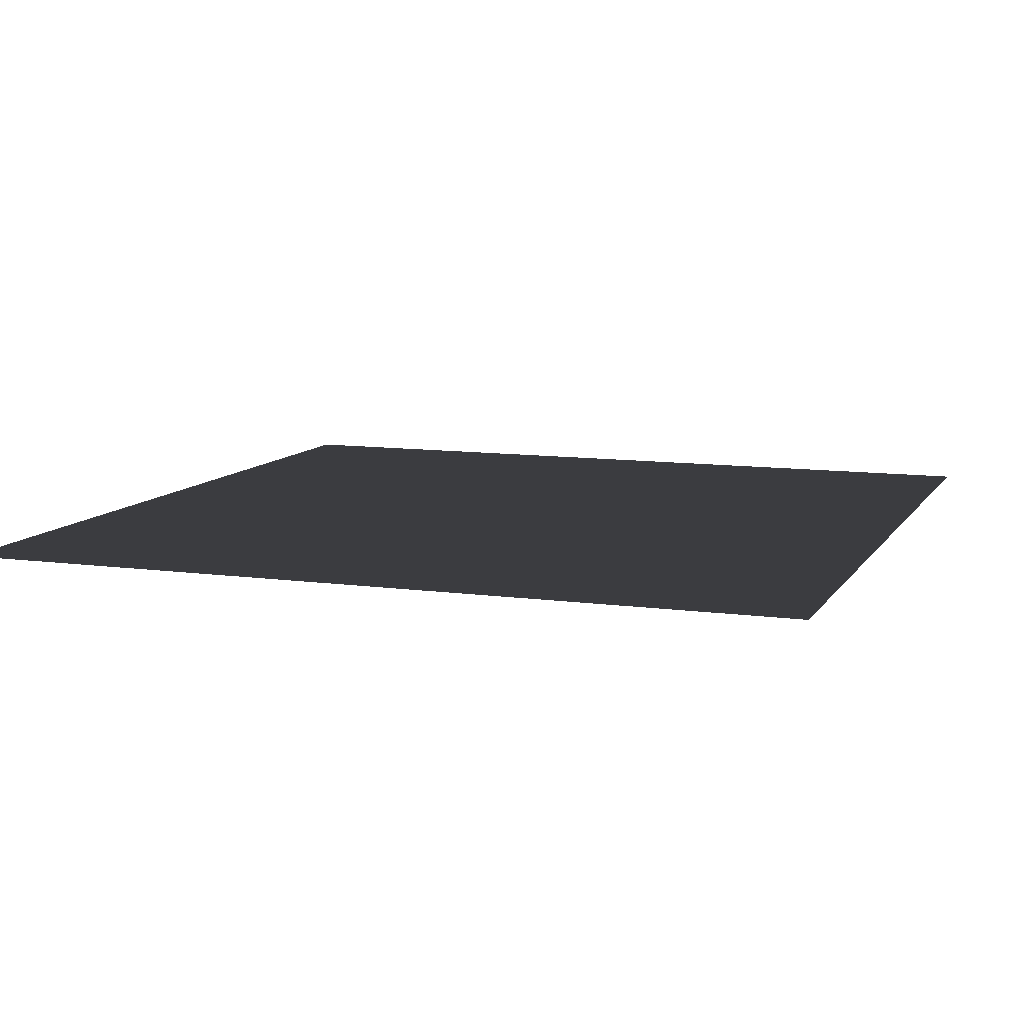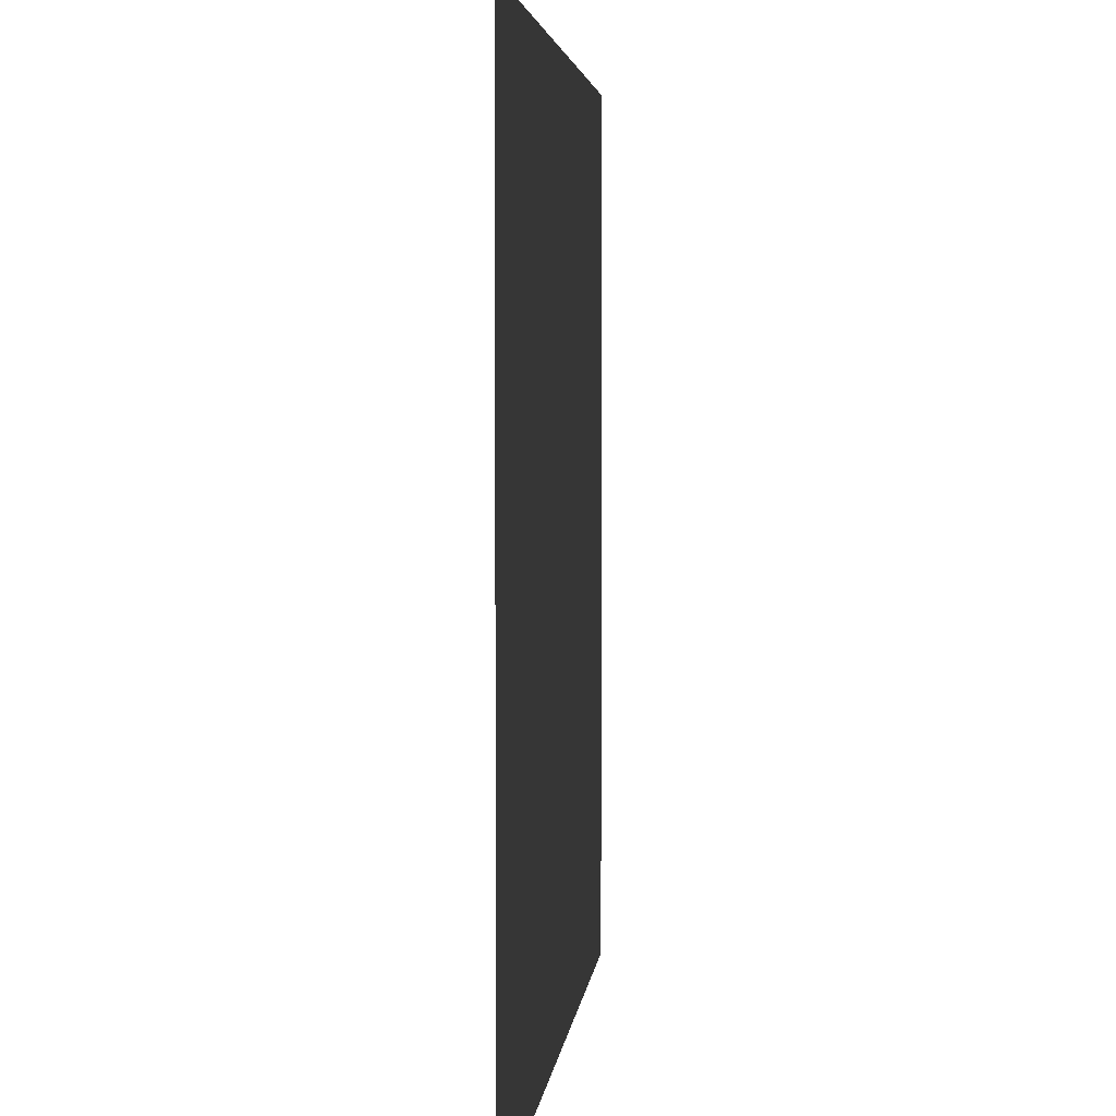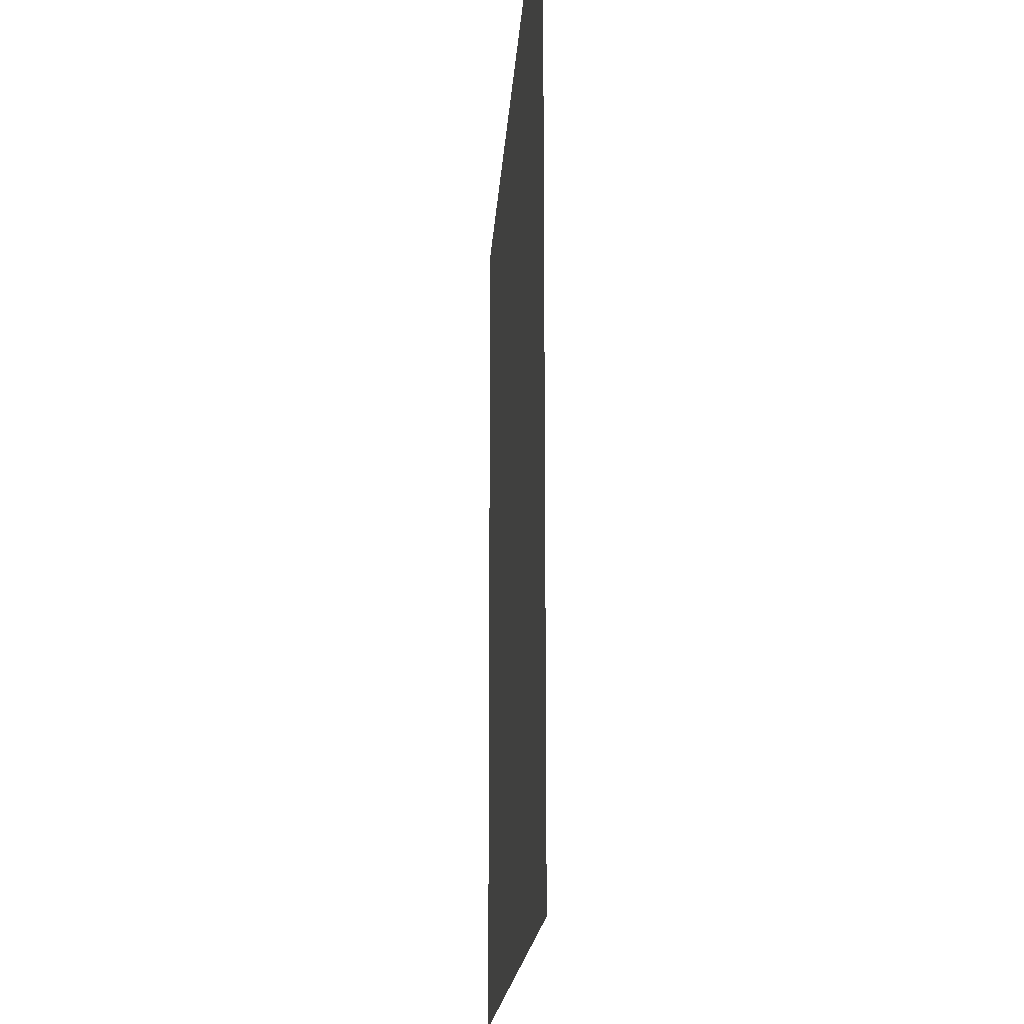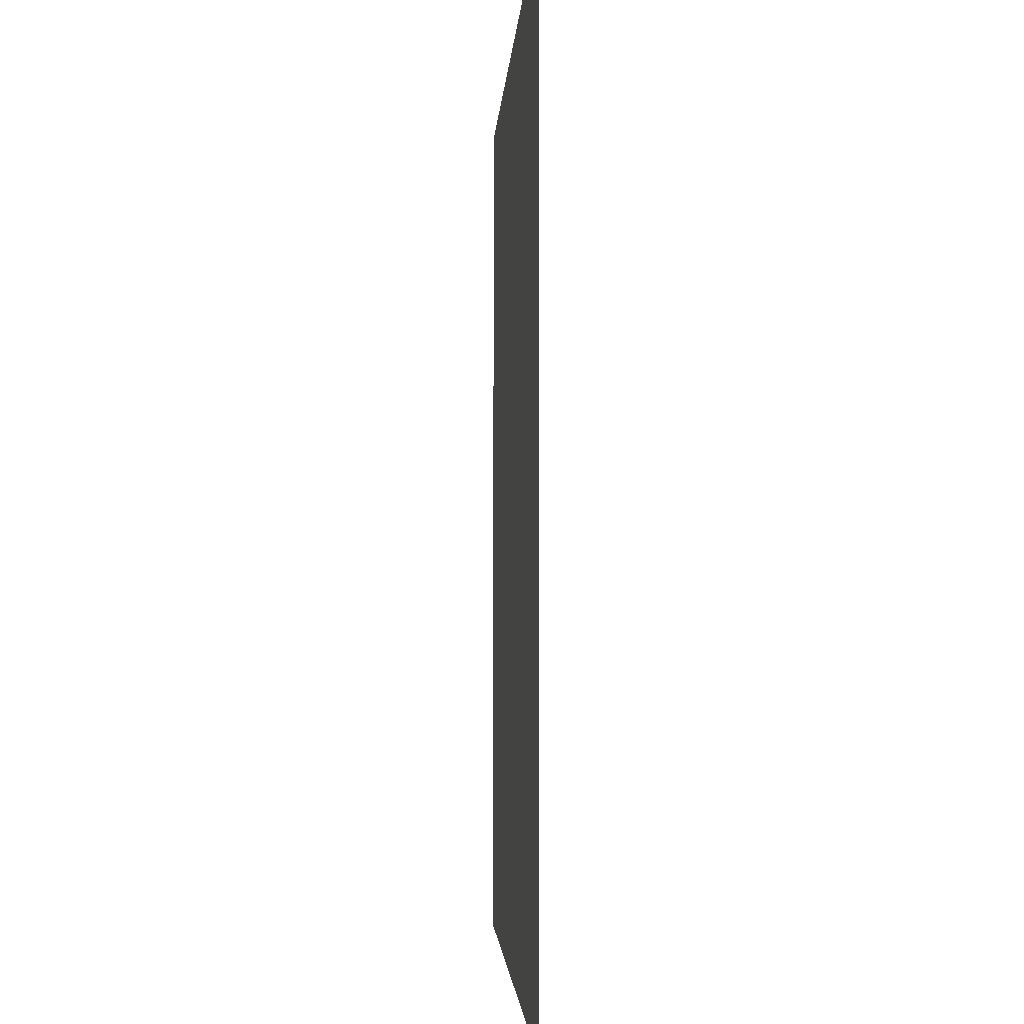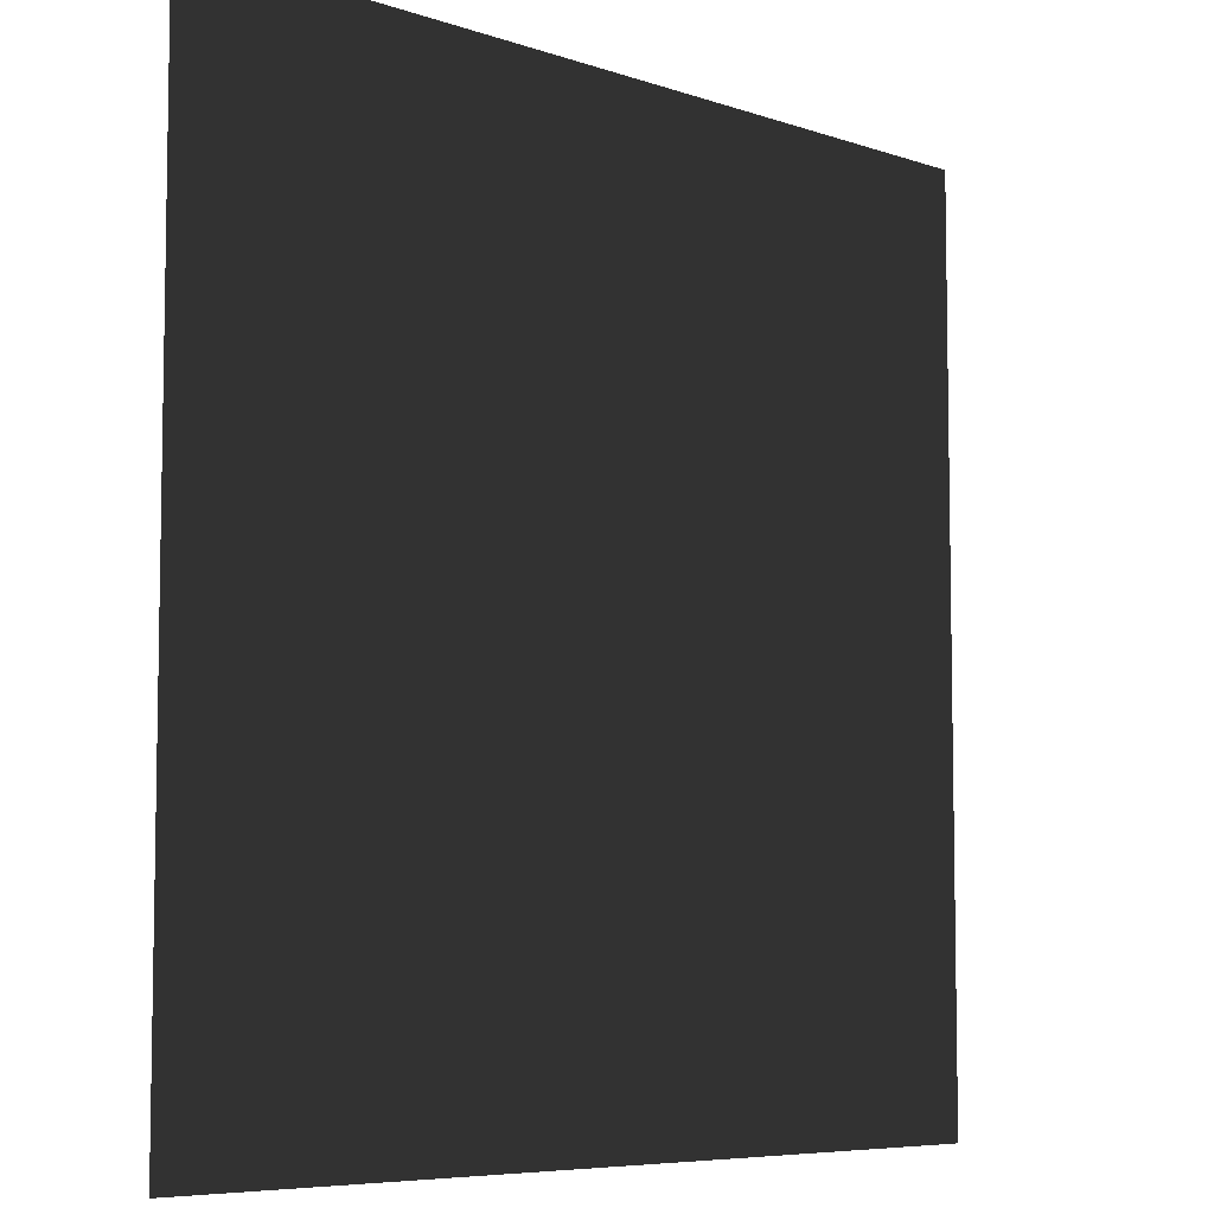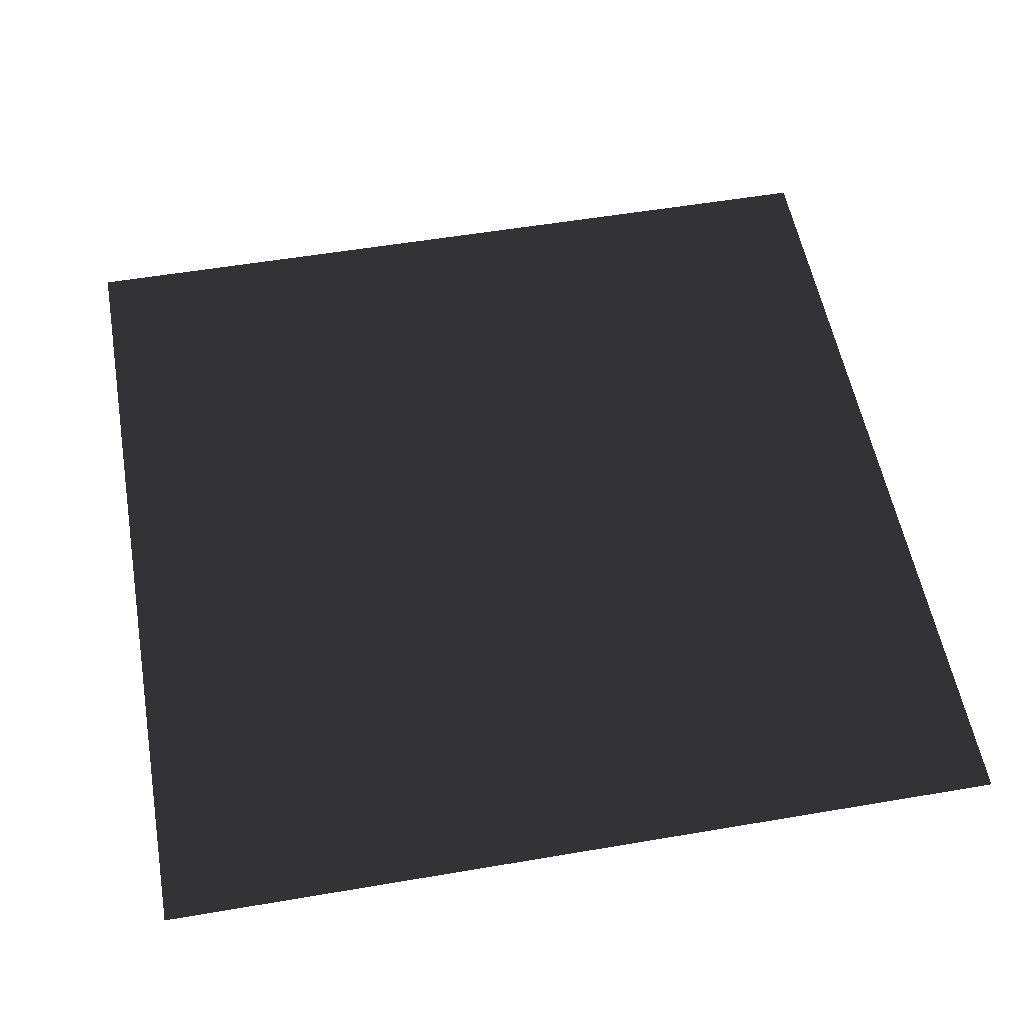
<metadata>
{"format":"obj","ext":"obj","renderer":"f3d","projection":"perspective","resolution":1024,"background":"white","views":[{"elev":9.9,"azim":-160.3,"up":"+Z"},{"elev":3.9,"azim":-84.2,"up":"+Y"},{"elev":-16.7,"azim":-93.3,"up":"+Y"},{"elev":-2.6,"azim":87.3,"up":"+Y"},{"elev":-6.7,"azim":134.8,"up":"+Y"},{"elev":54.8,"azim":-100.2,"up":"+Z"}]}
</metadata>
<code>
o Plane.000
v -4 -4 0
v 4 -4 0
v -4 4 0
v 4 4 0
f 2 3 1
f 2 4 3

</code>
